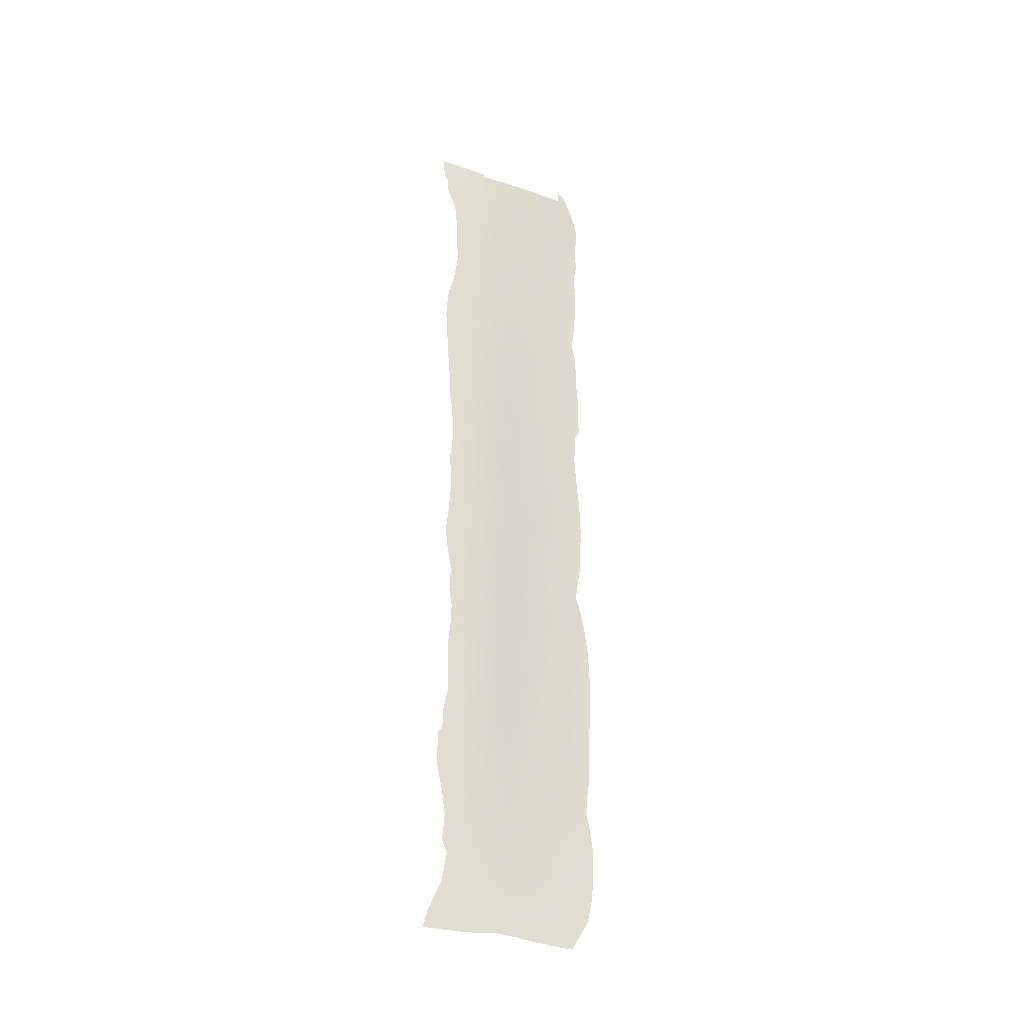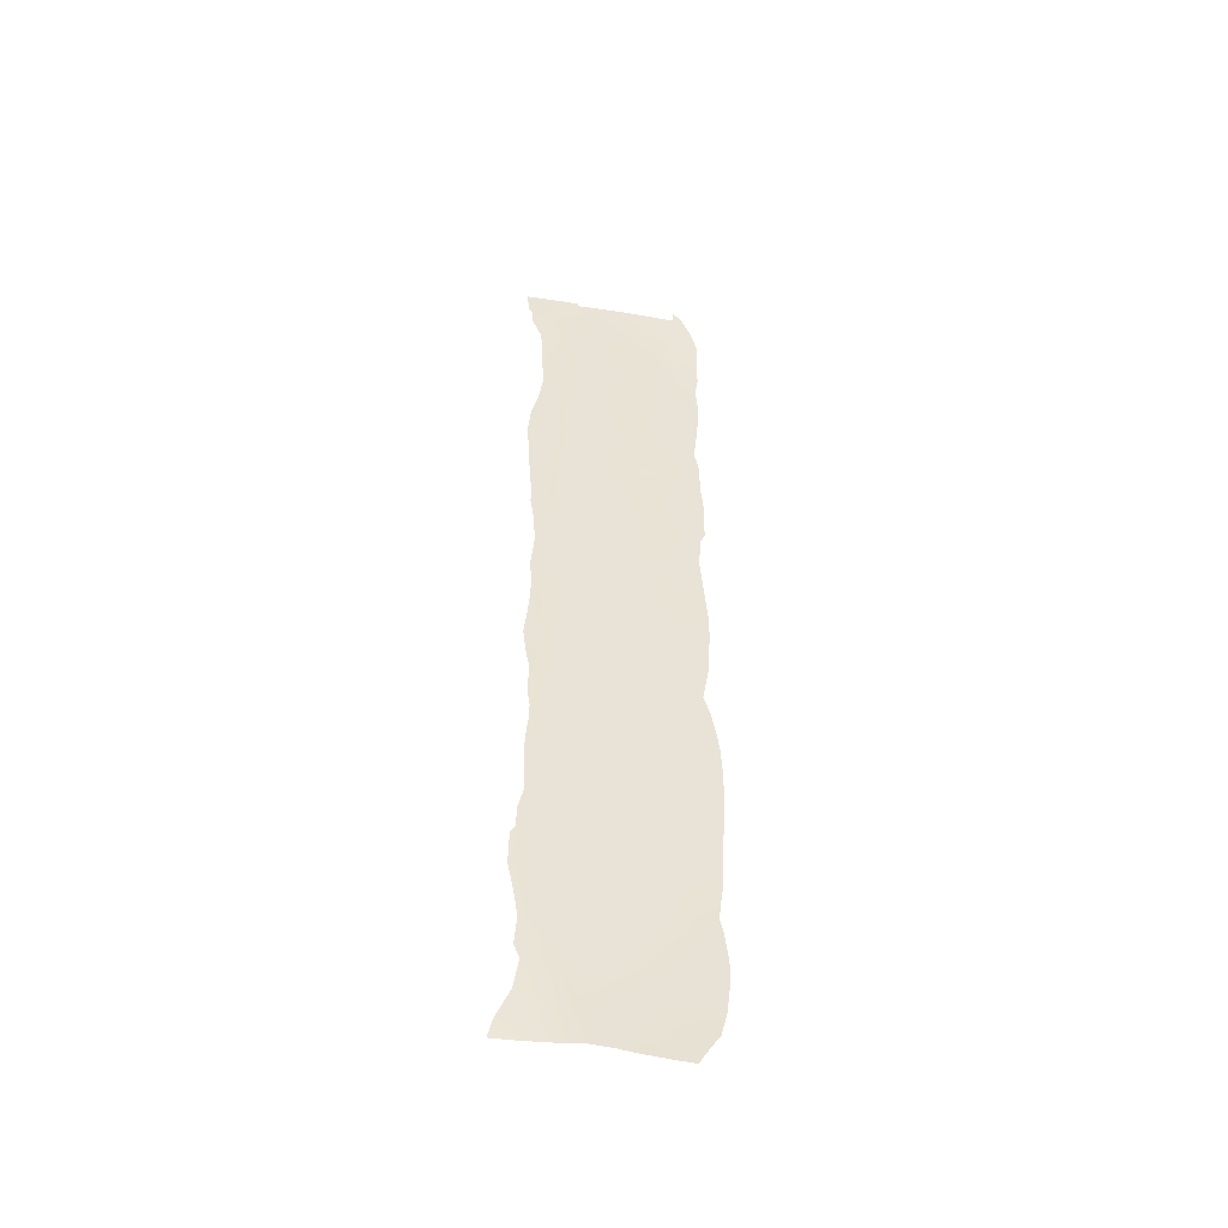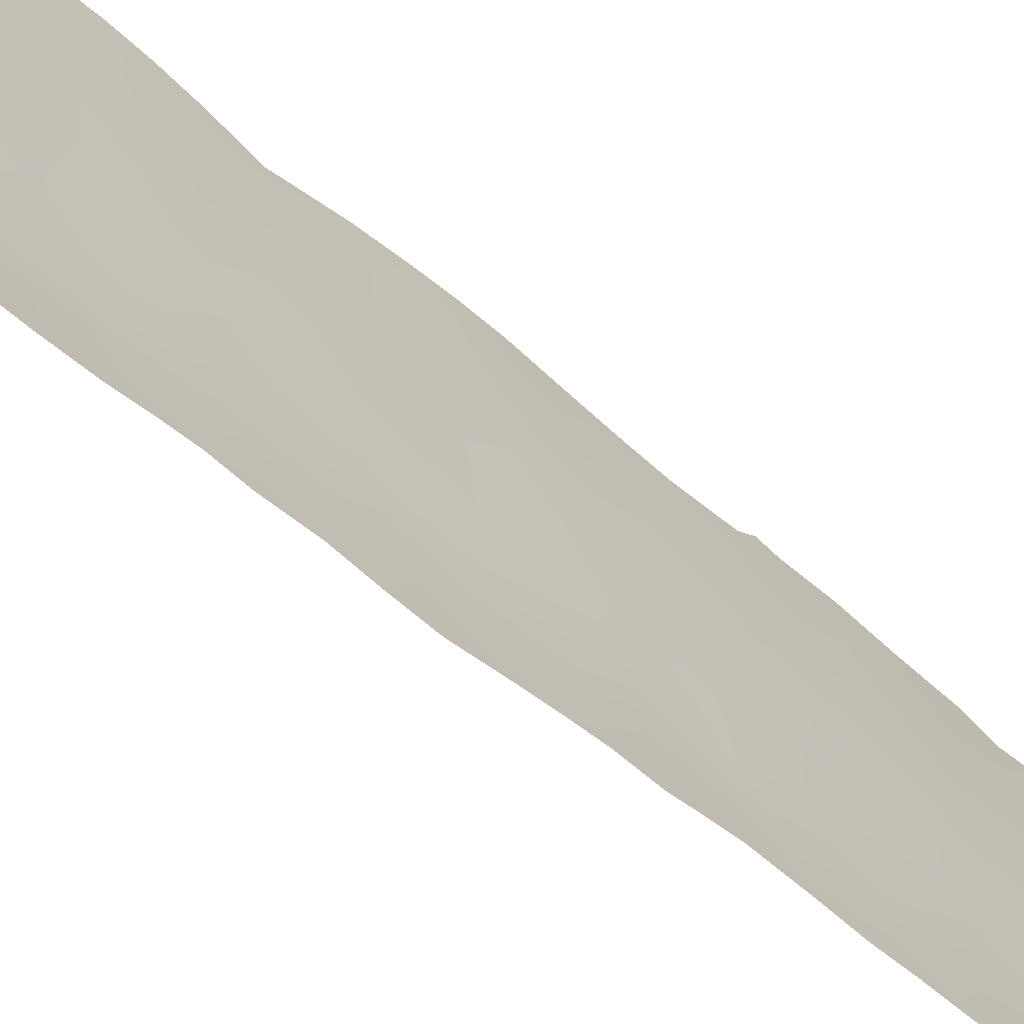
<metadata>
{"format":"obj","ext":"obj","renderer":"f3d","projection":"perspective","resolution":1024,"background":"white","views":[{"elev":-30.3,"azim":-137.0,"up":"+Y"},{"elev":-45.8,"azim":-120.9,"up":"+Y"},{"elev":-39.6,"azim":40.0,"up":"+Z"}]}
</metadata>
<code>
v 104.7 -26.26 92.08
v 105 -24.55 90.91
v 104.6 -21.19 92.51
v 105.3 -18.79 90.21
v 103.4 1.212 99.51
v 103.6 21.3 98.09
v 104.7 -2.752 92.54
v 103.5 -12.52 98.73
v 104 -32.93 94.76
v 103.9 -17.44 96.67
v 104.2 26.09 95.46
v 104.9 24.61 92.99
v 104.6 37.79 93.74
v 105.2 37.91 92
v 105.2 37.6 92
v 105.6 37.95 91.03
v 103.2 37.97 98.11
v 103.6 -0.2145 98.8
v 104.2 14.34 96.08
v 103.8 13.09 97.85
v 105.5 2.194 90.11
v 102.7 30.8 100.9
v 104.3 8.246 95.37
v 104.7 26.33 93.7
v 103.9 27.81 96.79
v 104.2 -4.184 95.64
v 105.1 12.69 91.59
v 103.5 -8.479 99
v 102.7 -29.85 100.2
v 103 16.04 100.8
v 104.5 -2.574 94.15
v 103.8 -11.56 97.15
v 105.7 16.03 89.56
v 105.5 30.94 90.86
v 105.7 27.62 90.23
v 105.3 -30.27 90.06
v 104.3 6.51 95.25
v 104.2 -6.224 95.58
v 103.8 -5.298 97.38
v 104.6 30.59 94.19
v 102.6 38 100
v 103.3 -29.86 98.25
v 103.8 -29.55 96.05
v 104.9 2.426 92.17
v 103.1 0.1741 100.8
v 103.3 23.11 99.52
v 104.1 -19.24 95.56
v 104 33.57 96.32
v 102.7 -33.5 99.81
v 104.4 -31.69 93.07
v 105.2 21.3 91.64
v 104.7 4.236 92.99
v 105 5.735 91.72
v 104.8 21.15 93.27
v 104.6 6.736 93.67
v 105.1 19.66 91.84
v 104.3 9.805 95.45
v 105.8 -38 89.03
v 105.2 -12.07 90.41
v 105.1 -37.97 90.86
v 103.9 19.12 97.33
v 104.5 -27.98 93.01
v 104.2 -37.69 93.35
v 103.6 6.618 98.62
v 105.2 26.25 91.79
v 104.5 -36.68 92.48
v 103.8 -3.563 97.69
v 103.4 34.09 98.39
v 103.8 -9.547 97.24
v 105.6 36.38 90.98
v 106 34.67 89.55
v 105.5 5.476 90.03
v 103.2 -16 99.73
v 103.9 -34.68 94.72
v 103 -31.71 98.98
v 103.6 31.95 97.73
v 103.3 30.44 99.01
v 103 21.16 100.3
v 103.7 23.55 97.68
v 104.3 -29.73 93.95
v 104.4 -10.65 94.34
v 104.8 -13.17 91.9
v 105 17.93 92.15
v 104.9 -22.89 91.53
v 104.5 -7.064 93.72
v 103.4 -17.51 98.61
v 104.7 12.51 93.44
v 104.1 19.99 96.01
v 104 3.216 96.73
v 105.1 29.66 92.26
v 103.2 7.502 100.4
v 104.9 -4.145 91.77
v 104.5 24.83 94.54
v 104.1 22.2 96.2
v 103.6 4.578 98.69
v 106.2 19.62 88.26
v 106 10.88 88.68
v 102.5 23.16 102
v 102.5 25.54 102.2
v 105.8 2.09 88.95
v 102.1 -31.58 102.3
v 102.3 30.58 102.2
v 105.8 0.4721 88.9
v 102.7 -1.03 102.4
v 102.7 0.6732 102.4
v 105.7 -6.999 89.01
v 102.4 -21.2 102.5
v 102.7 2.304 102.4
v 102.6 12.49 102.3
v 102.6 16.94 102.2
v 102.4 -26.24 102
v 102.1 -29.49 102.4
v 102.3 38.46 100.7
v 102.5 39 100
v 102.6 14.68 102.4
v 102.4 -18.9 102.6
v 102.6 -9.424 102.6
v 105.9 3.88 88.81
v 106.2 -36.58 87.84
v 106.4 -38 87.52
v 105.8 -5.242 88.7
v 102.4 -23.1 102.4
v 106.1 13.95 88.56
v 105.7 -15.75 88.87
v 106 12.57 88.67
v 106.8 38 87.95
v 106.2 17.36 88.38
v 102.1 34.83 102.1
v 102.7 6.477 102
v 106.2 21.87 88.47
v 105.7 -18.4 88.97
v 105.9 -22.14 88.19
v 105.8 -21.66 88.53
v 102.6 20.93 101.7
v 105.6 -10.63 89.12
v 102.3 -37.92 99.94
v 106.1 32.44 89.07
v 105.7 -9.204 88.92
v 105.8 -27.23 88.64
v 105.9 -24.73 88.14
v 102 -33.68 102
v 105.7 -28.97 88.89
v 105.9 -3.466 88.51
v 105.9 9.091 88.92
v 106.7 36.18 88.06
v 102.2 36.47 101.6
v 105.8 -19.94 88.61
v 106 24.09 89.02
v 102.6 11.59 102.5
v 105.9 -1.364 88.75
v 102.3 -37.16 100.4
v 102.7 10.73 102
v 102.8 8.147 101.9
v 105.8 -31.03 88.74
v 105.7 -32.06 89.15
v 102.7 -7.714 102.3
v 106.5 34.48 88.37
v 106.5 35.67 88.35
v 102.7 -3.073 102.3
v 102.8 -6.078 101.7
v 105.8 6.706 89.09
v 103 25.05 100.4
v 104.6 -24.51 92.8
v 104.2 -8.632 95.35
v 103.5 -33.99 96.61
v 102.8 -15.23 101.4
v 102.4 -15.45 102.8
v 103 -20.99 100.3
v 104.6 -14.67 93.27
v 104.6 -17.32 93.16
v 102.7 -26.47 100.7
v 104.8 33.83 93.06
v 103 28.9 100.1
v 104.2 29.42 95.6
v 104.4 27.85 94.72
v 105.4 10.89 90.43
v 104 -15.77 95.94
v 105.1 9.017 91.28
v 104.1 -23.03 95.23
v 104.6 0.9941 93.4
v 103.1 36.33 98.9
v 103.9 -13.81 96.93
v 103.7 -15.75 97.84
v 105.3 32.76 91.56
v 105.4 14.34 90.55
v 104.7 9.063 93.54
v 103.3 -14.32 99.25
v 104.2 -26.2 94.33
v 103.8 -25.09 96.31
v 102.4 29.07 102
v 104.8 14.52 92.82
v 104.7 16.72 93.37
v 103.3 -26.36 98.39
v 102.8 -11.41 101.6
v 104.3 -14.49 94.61
v 104.9 10.85 92.5
v 103.5 -24.33 98.12
v 105.4 -8.434 90.05
v 105.8 32.67 90.17
v 103 -28.09 99.37
v 103.1 1.896 101
v 104.9 -16.88 91.49
v 104.5 -19.36 93.69
v 102.9 19.22 101.1
v 102.6 19.44 102.1
v 104.5 -22.8 93.48
v 104.3 -21.26 94.59
v 102.9 -17.33 100.8
v 103.7 -19.2 97.4
v 103.5 -20.89 98.24
v 103.2 -19.15 99.42
v 102.4 -13.15 102.9
v 102.6 -28.22 101.1
v 104.5 32.68 94.55
v 102.6 36.86 100.3
v 103.4 19.28 99.26
v 103.9 -20.94 96.32
v 103.2 14.24 100
v 103 -24.64 99.97
v 105.1 -28.06 90.84
v 102.4 -17.06 102.8
v 104.4 4.687 94.93
v 104.2 -12.2 95.42
v 103.3 -37.87 96.42
v 104.8 -19.18 91.91
v 104.4 13.42 94.77
v 104.3 -17.07 94.69
v 102.4 -31.64 100.9
v 104 -36.34 94.31
v 103.9 9.127 97.13
v 105.2 3.9 90.97
v 104 -0.4438 96.7
v 104.4 -0.6289 94.71
v 103.1 -33.29 98.14
v 105 -32.14 91.07
v 103.3 -36.21 96.71
v 105.2 16.21 91.42
v 104.5 -35.26 92.7
v 104.5 -33.54 92.81
v 104.9 31.63 92.75
v 103.4 12.37 99.18
v 103.7 10.69 98.17
v 104.1 -2.303 96.06
v 104.6 -9.135 93.15
v 103.3 26.87 99.08
v 106.3 38 89.26
v 103.8 -37.73 94.85
v 104.5 22.95 94.37
v 105 22.85 92.31
v 102.3 32.55 102.1
v 102.7 4.9 102.2
v 104.5 -4.743 93.69
v 105.6 18.18 90.23
v 104.8 -0.8556 92.64
v 104.1 12.32 96.46
v 104.4 11.05 94.56
v 104.1 10.68 96.52
v 105.5 -3.645 89.78
v 104 -31.28 94.85
v 104.4 15.38 94.75
v 104.2 17.53 95.65
v 103.5 15.87 98.89
v 104.4 20.93 94.92
v 104.8 -29.91 91.97
v 105.3 -0.4966 90.56
v 105.6 -12.13 89.06
v 104.7 -11.07 92.46
v 105 -34.24 91.12
v 104.4 34.88 94.86
v 103.7 35.98 96.81
v 104.9 -7.733 91.83
v 105 -36.11 90.91
v 102.7 -36.65 99.01
v 102.7 -37.93 98.4
v 105.5 22.47 90.44
v 105 27.95 92.61
v 104.6 29.12 93.92
v 104.1 24.18 95.93
v 104 15.85 96.85
v 103.7 -1.915 98.22
v 103.4 -6.453 99.11
v 105.5 -26.72 89.46
v 103.8 37.92 96.16
v 103.8 -7.374 97.28
v 102.4 27.2 102.2
v 103.2 -1.556 100.4
v 106.1 16.25 88.43
v 102.5 -10.98 102.8
v 102.3 -27.2 102.2
v 105.1 -14.27 90.7
v 105.7 -13.69 88.9
v 104.1 31.37 96.01
v 105.3 -5.997 90.44
v 103.7 -22.81 97.06
v 104.9 36.01 93.08
v 105.4 7.21 90.5
v 103.4 -28.31 97.72
v 104.2 1.223 95.55
v 103.5 -31.81 96.84
v 105.6 20.5 90.08
v 102.7 -22.94 101.1
v 103.2 -22.73 99.13
v 102.4 -25.1 102.1
v 105.4 -16.78 90
v 103.8 25.64 97.34
v 103.8 -27.36 96.29
v 102.1 -35.5 101.5
v 105.6 26.07 90.23
v 106 28.71 89.2
v 102.7 35 100.4
v 103.8 29.95 97.34
v 103.5 28.72 98.45
v 102.9 12.4 101.3
v 105.4 34.55 91.3
v 104.8 -5.807 92.38
v 105.5 -36.25 89.7
v 105.8 -34.3 88.81
v 103.5 8.753 99.06
v 103.1 9.188 100.8
v 106.1 30.65 89.21
v 104.1 -28.15 94.8
v 103.7 17.5 98.03
v 103.1 -9.825 100.5
v 104.5 -12.59 93.61
v 104.9 7.433 92.25
v 105 -9.78 91.12
v 105.9 26.54 89.38
v 103.2 10.66 100.1
v 105.4 24.39 91.1
v 104.6 19.02 93.87
v 104.3 36.54 95.05
v 106.3 36.46 89.02
v 103 -7.752 100.8
v 103 -13 100.7
v 103.5 -10.59 98.82
v 103.1 -5.427 100.4
v 103.5 -4.643 98.95
v 103.3 -3.454 99.97
v 102.8 -4.921 101.9
v 105.8 5.242 88.97
v 105.3 -20.94 90.23
v 104.5 2.765 94.35
v 105.5 -24.92 89.61
v 104 5.42 96.83
v 105.6 12.57 89.7
v 102.8 27.11 101
v 102.4 -35.33 100.2
v 105.4 -33.72 89.9
v 103.2 5.607 100.5
v 103.8 1.294 97.68
v 104.1 -10.52 95.92
v 102.7 33.09 100.5
v 105.2 -26.1 90.6
v 103 -34.92 98.4
v 103.5 2.742 99.07
v 103.2 -11.51 100.1
v 103.4 24.81 98.81
v 103.2 17.54 100.1
v 105.1 -2.05 91.04
v 105.5 -23.02 89.45
v 105.1 0.7703 91.2
v 103.1 3.698 100.7
v 102.7 -19 101.5
v 103.9 7.453 97.15
v 103.2 32.09 99.37
v 104.2 -24.27 94.4
v 105.5 29.09 90.89
f 21 100 103
f 182 177 183
f 189 193 197
f 41 113 114
f 177 195 227
f 222 52 342
f 9 74 165
f 27 191 185
f 293 121 106
f 239 238 74
f 171 111 303
f 178 186 196
f 253 96 127
f 55 37 23
f 222 37 55
f 62 321 188
f 231 44 52
f 230 257 57
f 259 50 9
f 360 133 132
f 240 184 34
f 77 173 22
f 261 61 88
f 85 252 315
f 235 50 264
f 275 51 249
f 24 276 65
f 175 277 276
f 24 11 175
f 305 245 312
f 260 19 279
f 243 67 280
f 182 32 223
f 283 331 270
f 176 345 97
f 83 56 253
f 53 296 72
f 221 363 116
f 350 5 355
f 293 198 271
f 200 297 42
f 232 18 350
f 299 165 234
f 50 235 239
f 311 292 174
f 294 197 302
f 219 303 301
f 75 234 49
f 306 43 297
f 76 48 292
f 6 88 61
f 4 341 225
f 147 4 131
f 311 25 312
f 46 6 78
f 115 313 109
f 199 184 314
f 153 91 129
f 36 154 155
f 284 281 39
f 324 195 223
f 244 326 267
f 54 51 56
f 294 210 217
f 230 318 242
f 321 80 43
f 214 240 40
f 31 243 233
f 65 329 12
f 256 257 255
f 69 28 284
f 71 157 137
f 333 28 323
f 350 89 298
f 192 261 330
f 174 40 277
f 335 356 323
f 91 319 318
f 332 145 158
f 286 159 104
f 220 282 142
f 278 93 248
f 248 54 263
f 211 86 209
f 342 44 180
f 34 199 320
f 64 364 344
f 236 165 74
f 166 167 212
f 163 84 2
f 3 341 84
f 176 97 144
f 15 14 16
f 170 169 202
f 47 10 227
f 174 175 25
f 10 177 227
f 228 101 112
f 41 17 181
f 183 177 10
f 22 102 250
f 187 8 182
f 189 294 179
f 103 265 361
f 179 366 189
f 189 188 306
f 178 196 176
f 102 22 190
f 173 346 190
f 177 182 195
f 226 191 87
f 70 332 71
f 334 187 166
f 194 334 212
f 294 189 197
f 164 38 85
f 85 244 164
f 363 211 168
f 213 200 29
f 47 227 203
f 21 103 361
f 47 203 207
f 204 205 134
f 3 84 206
f 84 163 206
f 208 86 211
f 208 211 363
f 200 213 171
f 200 171 193
f 11 24 93
f 93 24 12
f 47 209 10
f 168 211 210
f 284 38 164
f 194 212 288
f 225 170 202
f 70 16 246
f 41 215 113
f 13 15 295
f 210 209 217
f 209 47 217
f 207 217 47
f 193 171 219
f 163 366 206
f 208 221 166
f 162 357 46
f 346 99 285
f 32 69 351
f 224 274 236
f 156 333 117
f 225 203 170
f 237 191 192
f 191 260 192
f 64 318 364
f 141 228 49
f 23 186 55
f 21 118 100
f 118 21 231
f 231 21 44
f 120 58 119
f 45 5 18
f 239 235 268
f 254 7 31
f 188 163 1
f 237 192 83
f 168 302 301
f 3 207 203
f 27 87 191
f 185 191 237
f 9 50 239
f 9 239 74
f 74 238 229
f 17 283 270
f 301 107 168
f 107 301 122
f 53 72 231
f 231 72 118
f 241 242 328
f 243 31 26
f 364 230 23
f 124 304 290
f 81 244 267
f 345 123 125
f 162 245 357
f 28 69 335
f 332 246 126
f 332 126 145
f 253 127 33
f 287 33 127
f 238 66 229
f 60 63 66
f 63 247 229
f 66 63 229
f 247 224 236
f 364 23 37
f 53 52 55
f 52 222 55
f 12 249 248
f 248 249 54
f 193 189 306
f 352 68 365
f 3 206 207
f 206 179 207
f 310 128 146
f 250 128 352
f 129 349 251
f 31 7 252
f 252 38 26
f 252 26 31
f 83 192 330
f 1 62 188
f 62 80 321
f 188 321 306
f 322 216 61
f 293 106 198
f 96 253 300
f 53 231 52
f 300 130 96
f 196 186 256
f 186 23 57
f 23 230 57
f 230 242 257
f 265 150 359
f 359 258 92
f 313 241 328
f 233 254 31
f 259 80 50
f 62 1 220
f 19 255 20
f 90 240 34
f 240 172 184
f 34 184 199
f 352 365 22
f 235 264 36
f 78 6 216
f 202 4 225
f 92 7 359
f 7 254 359
f 66 272 60
f 66 238 272
f 62 220 264
f 264 220 36
f 265 103 150
f 59 266 291
f 82 267 59
f 272 238 268
f 181 17 270
f 85 38 252
f 92 293 315
f 315 293 271
f 264 50 80
f 273 274 136
f 83 330 56
f 249 51 54
f 328 319 152
f 38 39 26
f 135 326 198
f 69 164 351
f 164 244 81
f 12 24 65
f 24 175 276
f 276 277 90
f 175 11 25
f 11 93 278
f 11 305 25
f 248 94 278
f 94 79 278
f 75 29 42
f 20 262 279
f 262 322 279
f 261 260 279
f 26 39 67
f 18 232 280
f 232 243 280
f 243 26 67
f 1 353 220
f 228 141 101
f 70 246 332
f 182 8 32
f 73 183 86
f 86 183 10
f 262 218 30
f 283 13 331
f 187 182 183
f 187 183 73
f 27 345 176
f 260 191 226
f 260 226 19
f 245 346 173
f 346 285 190
f 29 75 228
f 228 75 49
f 170 195 169
f 227 170 203
f 33 287 123
f 323 194 117
f 42 43 299
f 289 213 112
f 289 111 171
f 171 213 289
f 355 5 201
f 185 237 33
f 291 124 290
f 292 214 40
f 143 121 258
f 293 258 121
f 205 204 110
f 318 64 91
f 73 166 187
f 208 73 86
f 346 245 162
f 16 70 15
f 49 347 141
f 236 74 229
f 296 144 161
f 325 296 53
f 51 275 300
f 350 18 5
f 298 233 232
f 342 89 222
f 9 299 259
f 259 299 43
f 75 299 234
f 299 9 165
f 239 268 238
f 253 56 300
f 56 51 300
f 165 354 234
f 234 354 49
f 311 76 292
f 174 292 40
f 197 193 219
f 219 301 302
f 302 197 219
f 168 210 302
f 210 294 302
f 303 219 171
f 301 303 122
f 185 345 27
f 4 202 304
f 290 304 202
f 131 304 124
f 4 304 131
f 233 298 180
f 298 342 180
f 297 43 42
f 307 141 347
f 76 68 48
f 292 48 214
f 113 215 146
f 310 146 215
f 251 362 108
f 222 89 344
f 216 6 61
f 297 193 306
f 276 35 65
f 309 327 35
f 265 254 361
f 254 233 180
f 147 341 4
f 94 6 79
f 310 68 352
f 311 77 76
f 77 311 312
f 311 174 25
f 312 25 305
f 245 173 312
f 312 173 77
f 22 250 352
f 341 3 225
f 46 78 98
f 204 358 110
f 275 130 300
f 313 149 109
f 150 258 359
f 258 150 143
f 71 314 70
f 71 199 314
f 314 184 172
f 317 119 316
f 347 354 273
f 151 273 136
f 347 151 307
f 151 347 273
f 354 347 49
f 354 236 273
f 273 236 274
f 349 129 91
f 319 153 152
f 34 320 367
f 36 142 154
f 11 278 305
f 278 79 305
f 75 42 299
f 306 321 43
f 43 80 259
f 19 20 279
f 261 279 322
f 261 322 61
f 38 284 39
f 36 220 142
f 348 268 235
f 348 235 155
f 348 155 317
f 198 106 138
f 81 324 223
f 223 195 182
f 186 178 325
f 186 325 55
f 325 53 55
f 244 271 326
f 267 326 59
f 69 284 164
f 242 255 257
f 257 256 57
f 155 235 36
f 88 263 330
f 330 54 56
f 82 324 267
f 324 81 267
f 132 140 360
f 94 88 6
f 327 148 308
f 133 341 147
f 328 152 313
f 149 313 152
f 249 329 275
f 242 318 328
f 261 88 330
f 244 85 271
f 214 172 240
f 348 272 268
f 181 270 68
f 233 243 232
f 65 308 329
f 12 329 249
f 13 295 331
f 87 256 226
f 226 255 19
f 266 59 135
f 284 28 281
f 199 71 137
f 332 158 71
f 263 88 94
f 316 348 317
f 28 333 281
f 232 350 298
f 298 89 342
f 8 334 356
f 334 8 187
f 192 260 261
f 335 69 32
f 335 32 8
f 107 363 168
f 116 363 107
f 295 314 172
f 315 252 92
f 175 174 277
f 181 68 310
f 291 290 59
f 276 90 367
f 117 194 288
f 91 153 319
f 318 319 328
f 237 83 253
f 237 253 33
f 85 315 271
f 337 67 39
f 326 271 198
f 337 336 338
f 258 293 92
f 333 160 336
f 339 336 160
f 338 336 339
f 339 159 338
f 142 282 139
f 296 178 144
f 248 93 12
f 264 80 62
f 94 248 263
f 263 54 330
f 340 72 161
f 340 118 72
f 281 337 39
f 84 360 2
f 2 360 343
f 360 84 341
f 95 89 355
f 210 211 209
f 209 86 10
f 343 140 282
f 139 282 140
f 344 89 95
f 342 52 44
f 344 364 37
f 222 344 37
f 45 286 104
f 199 137 320
f 64 95 349
f 95 355 362
f 344 95 64
f 345 125 97
f 275 148 130
f 1 2 353
f 162 98 99
f 229 247 236
f 99 346 162
f 272 316 60
f 333 156 160
f 157 71 158
f 178 176 144
f 341 133 360
f 45 104 105
f 281 336 337
f 35 308 65
f 275 329 148
f 348 316 272
f 308 148 329
f 68 270 48
f 345 185 123
f 59 326 135
f 45 18 286
f 198 138 135
f 310 215 181
f 58 316 119
f 196 27 176
f 48 270 269
f 72 296 161
f 162 46 98
f 178 296 325
f 78 134 98
f 105 201 45
f 215 41 181
f 201 105 108
f 216 204 78
f 78 204 134
f 185 33 123
f 46 79 6
f 333 323 117
f 196 87 27
f 256 87 196
f 218 241 313
f 22 173 190
f 334 166 212
f 32 351 223
f 30 358 262
f 115 218 313
f 213 29 112
f 351 164 81
f 343 353 2
f 282 353 343
f 353 282 220
f 30 218 115
f 30 115 110
f 223 351 81
f 354 165 236
f 355 89 350
f 163 2 1
f 48 269 214
f 45 201 5
f 356 194 323
f 357 79 46
f 357 245 305
f 218 262 20
f 241 218 20
f 40 240 90
f 40 90 277
f 91 64 349
f 79 357 305
f 216 358 204
f 295 269 331
f 8 356 335
f 194 356 334
f 338 159 286
f 286 18 280
f 269 270 331
f 358 322 262
f 322 358 216
f 29 228 112
f 200 42 29
f 203 225 3
f 323 28 335
f 21 361 44
f 172 214 269
f 359 254 265
f 361 180 44
f 172 269 295
f 361 254 180
f 358 30 110
f 338 286 280
f 338 280 67
f 67 337 338
f 360 140 343
f 295 15 70
f 200 193 297
f 362 201 108
f 349 362 251
f 95 362 349
f 201 362 355
f 73 208 166
f 208 363 221
f 166 221 167
f 352 128 310
f 230 364 318
f 333 336 281
f 256 255 226
f 179 294 217
f 365 68 76
f 256 186 57
f 77 365 76
f 365 77 22
f 35 276 367
f 207 179 217
f 92 252 7
f 295 70 314
f 188 366 163
f 366 188 189
f 366 179 206
f 242 241 20
f 90 34 367
f 227 195 170
f 35 327 308
f 367 320 309
f 35 367 309
f 82 202 169
f 290 202 82
f 290 82 59
f 316 58 60
f 169 195 324
f 82 169 324
f 242 20 255

</code>
